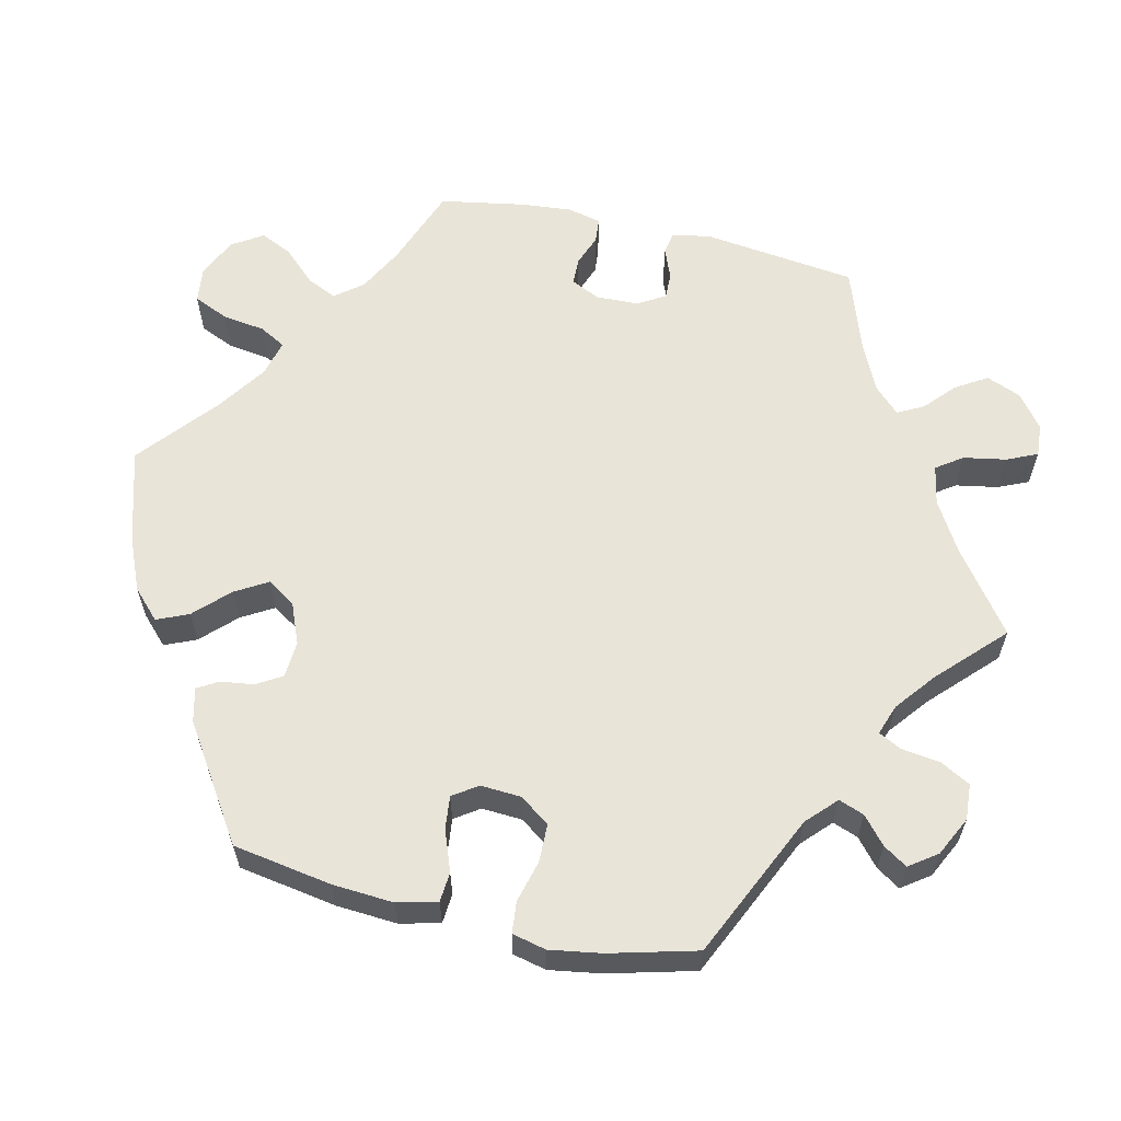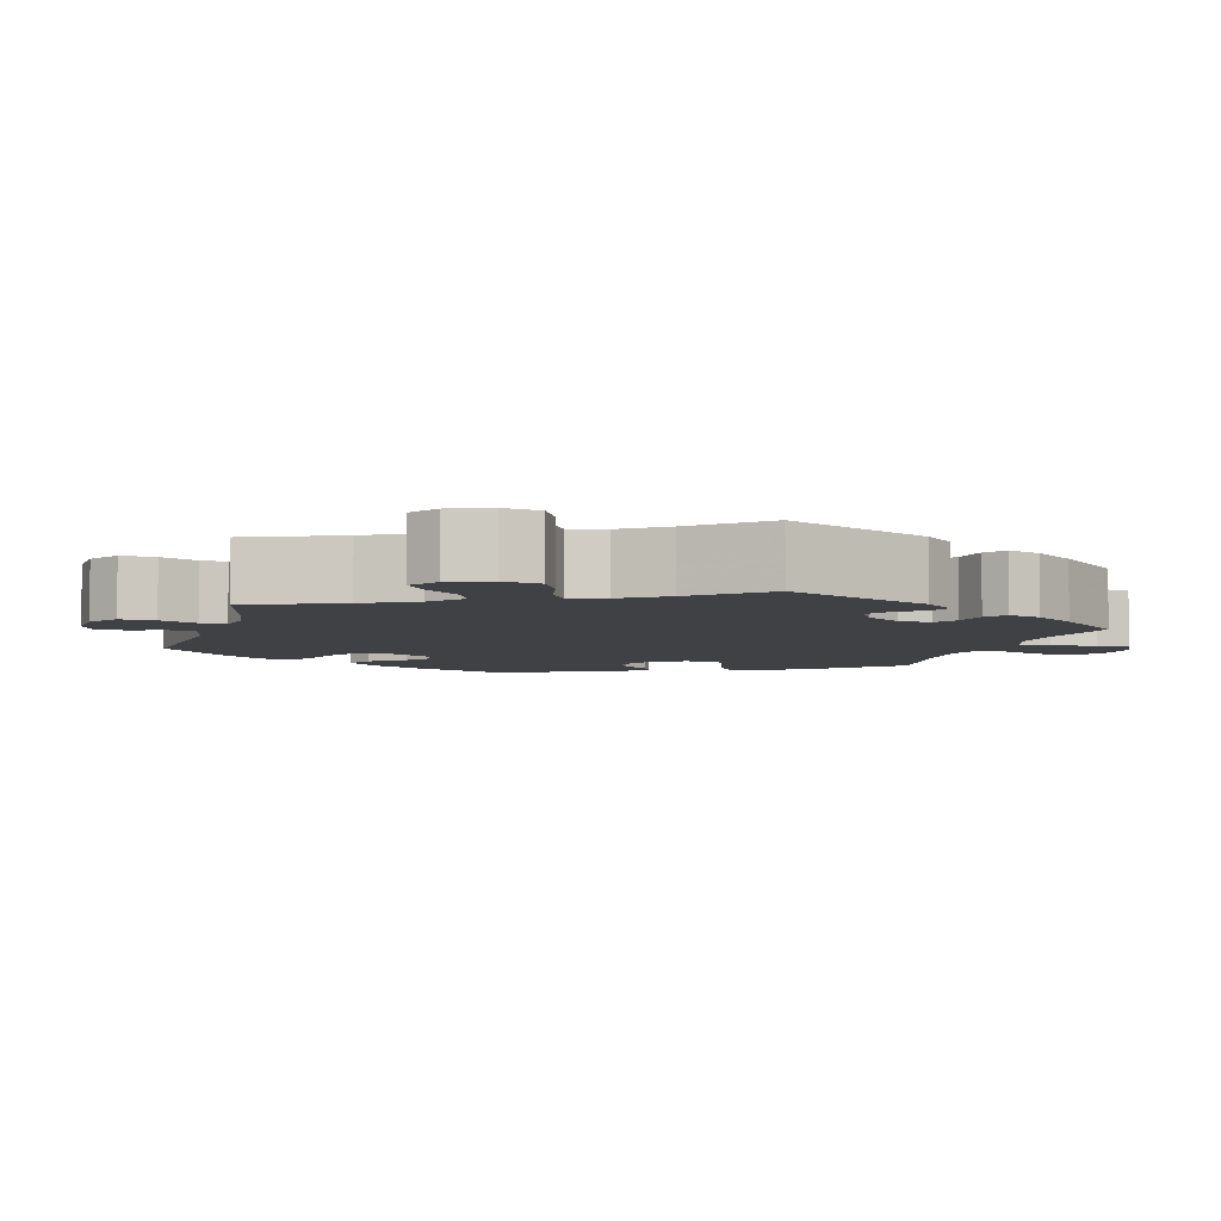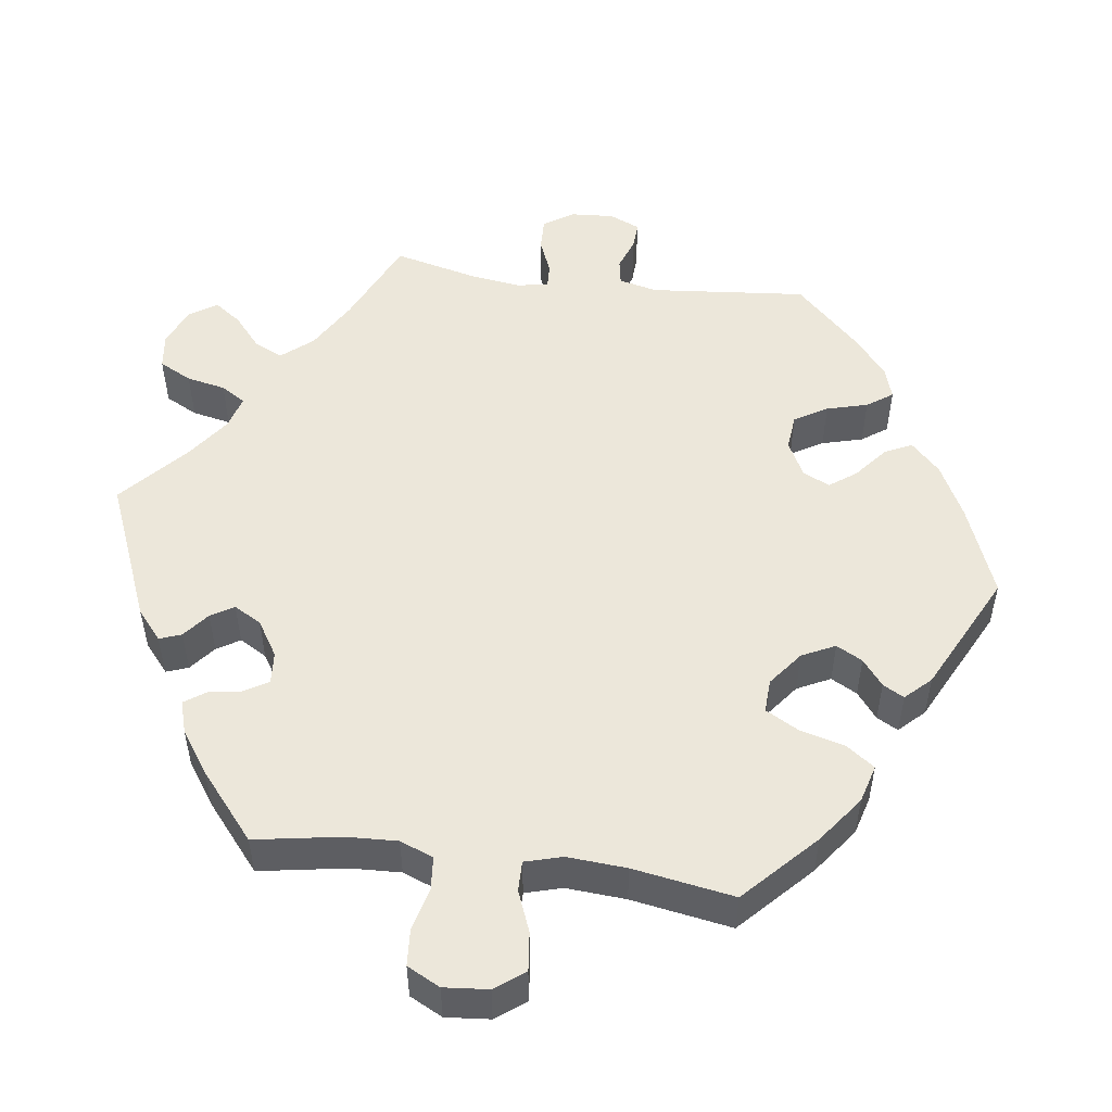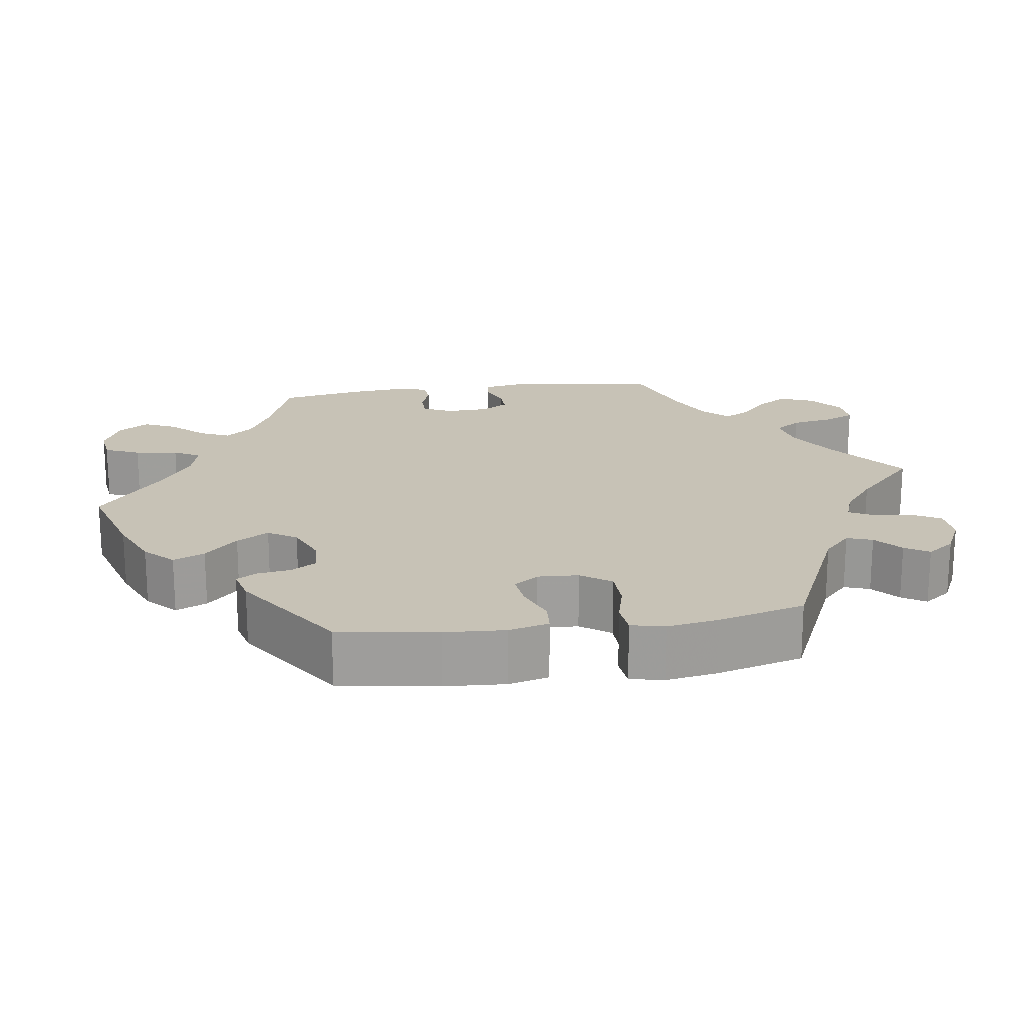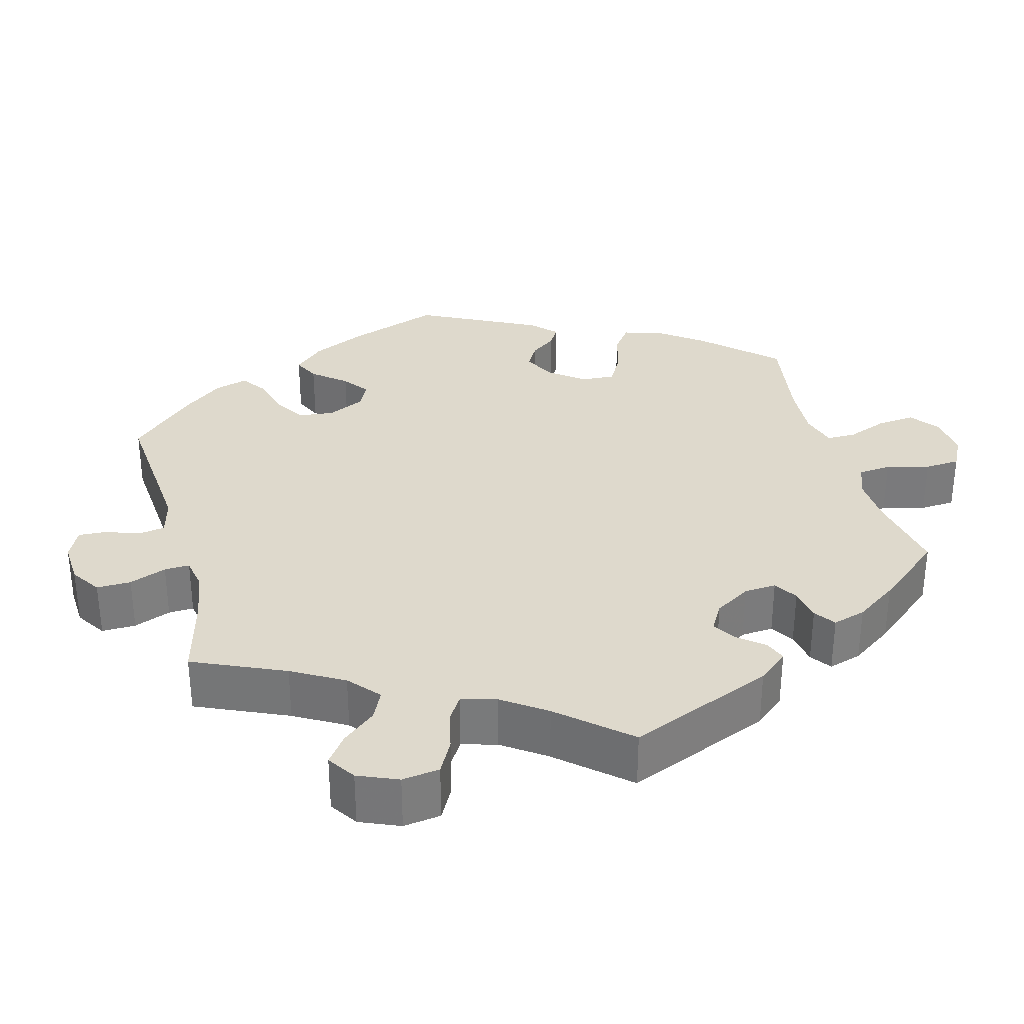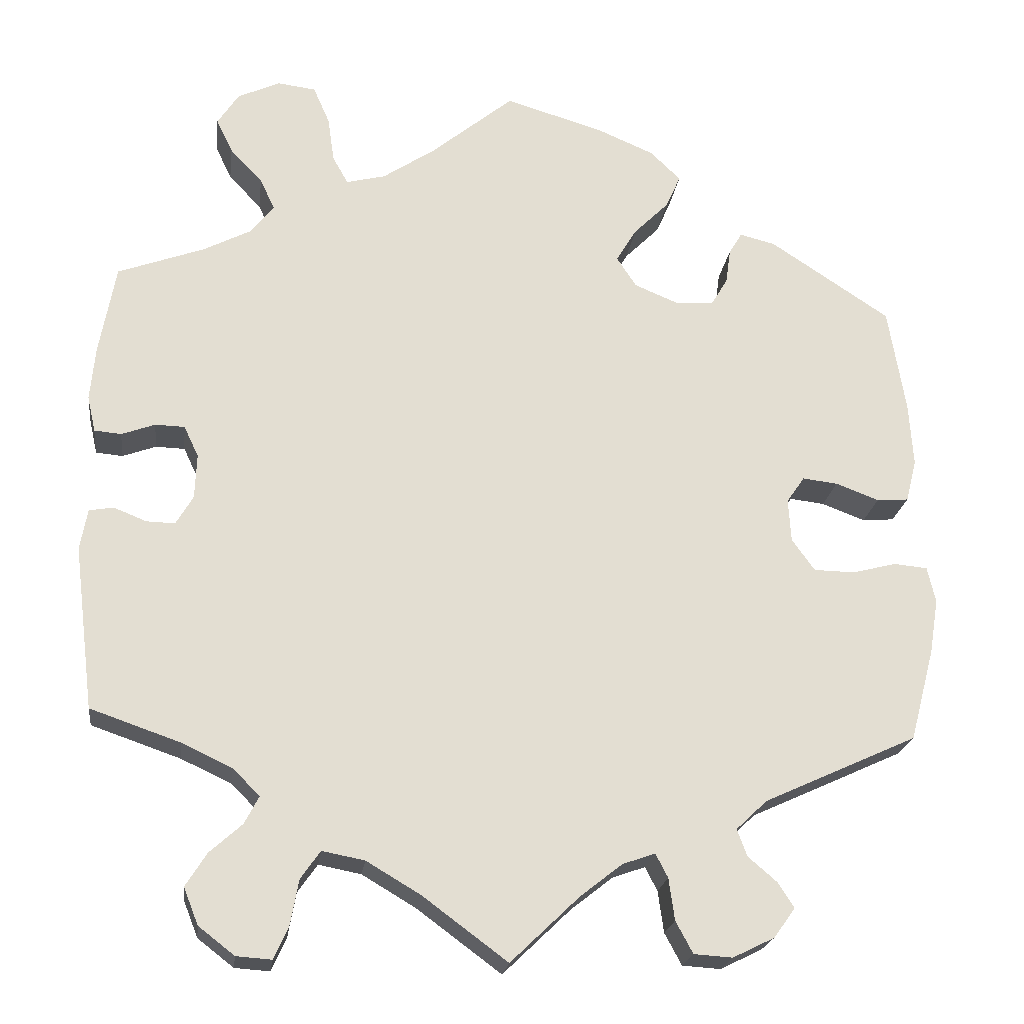
<metadata>
{"format":"obj","ext":"obj","renderer":"f3d","projection":"perspective","resolution":1024,"background":"white","views":[{"elev":60.5,"azim":103.2,"up":"+Y"},{"elev":-5.5,"azim":-136.6,"up":"+Y"},{"elev":50.7,"azim":-22.2,"up":"+Y"},{"elev":19.3,"azim":81.6,"up":"+Y"},{"elev":31.9,"azim":-134.6,"up":"+Y"},{"elev":-21.7,"azim":-7.3,"up":"+Z"}]}
</metadata>
<code>
v 0.121 0.07 0.542
v 0.191 0.07 0.512
v 0.228 0.07 0.476
v 0.21 0.07 0.435
v 0.167 0.07 0.392
v 0.142 0.07 0.35
v 0.166 0.07 0.313
v 0.219 0.07 0.291
v 0.267 0.07 0.294
v 0.287 0.07 0.327
v 0.293 0.07 0.37
v 0.309 0.07 0.397
v 0.353 0.07 0.386
v 0.5 0.07 0.289
v 0.521 0.07 0.16
v 0.526 0.07 0.081
v 0.513 0.07 0.029
v 0.474 0.07 0.026
v 0.421 0.07 0.046
v 0.378 0.07 0.051
v 0.356 0.07 0.019
v 0.359 0.07 -0.034
v 0.387 0.07 -0.073
v 0.437 0.07 -0.074
v 0.491 0.07 -0.06
v 0.532 0.07 -0.064
v 0.542 0.07 -0.108
v 0.531 0.07 -0.175
v 0.501 0.07 -0.288
v 0.313 0.07 -0.374
v 0.275 0.07 -0.41
v 0.287 0.07 -0.443
v 0.322 0.07 -0.473
v 0.342 0.07 -0.504
v 0.316 0.07 -0.54
v 0.265 0.07 -0.565
v 0.218 0.07 -0.562
v 0.197 0.07 -0.523
v 0.19 0.07 -0.472
v 0.175 0.07 -0.443
v 0.135 0.07 -0.457
v 0.083 0.07 -0.498
v 0 0.07 -0.578
v -0.104 0.07 -0.501
v -0.17 0.07 -0.462
v -0.222 0.07 -0.452
v -0.246 0.07 -0.486
v -0.256 0.07 -0.541
v -0.274 0.07 -0.581
v -0.317 0.07 -0.578
v -0.361 0.07 -0.544
v -0.379 0.07 -0.499
v -0.353 0.07 -0.458
v -0.314 0.07 -0.423
v -0.296 0.07 -0.389
v -0.329 0.07 -0.356
v -0.391 0.07 -0.327
v -0.501 0.07 -0.289
v -0.526 0.07 -0.088
v -0.517 0.07 -0.038
v -0.487 0.07 -0.033
v -0.447 0.07 -0.049
v -0.412 0.07 -0.05
v -0.391 0.07 -0.014
v -0.389 0.07 0.041
v -0.407 0.07 0.079
v -0.443 0.07 0.08
v -0.484 0.07 0.065
v -0.517 0.07 0.068
v -0.527 0.07 0.112
v -0.521 0.07 0.178
v -0.501 0.07 0.289
v -0.395 0.07 0.328
v -0.337 0.07 0.358
v -0.308 0.07 0.394
v -0.326 0.07 0.433
v -0.366 0.07 0.475
v -0.386 0.07 0.517
v -0.36 0.07 0.557
v -0.308 0.07 0.581
v -0.261 0.07 0.575
v -0.241 0.07 0.529
v -0.233 0.07 0.473
v -0.214 0.07 0.439
v -0.166 0.07 0.451
v -0.102 0.07 0.494
v 0 0.07 0.578
v 0.121 0 0.542
v 0.191 0 0.512
v 0.228 0 0.476
v 0.21 0 0.435
v 0.167 0 0.392
v 0.142 0 0.35
v 0.166 0 0.313
v 0.219 0 0.291
v 0.267 0 0.294
v 0.287 0 0.327
v 0.293 0 0.37
v 0.309 0 0.397
v 0.353 0 0.386
v 0.5 0 0.289
v 0.521 0 0.16
v 0.526 0 0.081
v 0.513 0 0.029
v 0.474 0 0.026
v 0.421 0 0.046
v 0.378 0 0.051
v 0.356 0 0.019
v 0.359 0 -0.034
v 0.387 0 -0.073
v 0.437 0 -0.074
v 0.491 0 -0.06
v 0.532 0 -0.064
v 0.542 0 -0.108
v 0.531 0 -0.175
v 0.501 0 -0.288
v 0.313 0 -0.374
v 0.275 0 -0.41
v 0.287 0 -0.443
v 0.322 0 -0.473
v 0.342 0 -0.504
v 0.316 0 -0.54
v 0.265 0 -0.565
v 0.218 0 -0.562
v 0.197 0 -0.523
v 0.19 0 -0.472
v 0.175 0 -0.443
v 0.135 0 -0.457
v 0.083 0 -0.498
v 0 0 -0.578
v -0.104 0 -0.501
v -0.17 0 -0.462
v -0.222 0 -0.452
v -0.246 0 -0.486
v -0.256 0 -0.541
v -0.274 0 -0.581
v -0.317 0 -0.578
v -0.361 0 -0.544
v -0.379 0 -0.499
v -0.353 0 -0.458
v -0.314 0 -0.423
v -0.296 0 -0.389
v -0.329 0 -0.356
v -0.391 0 -0.327
v -0.501 0 -0.289
v -0.526 0 -0.088
v -0.517 0 -0.038
v -0.487 0 -0.033
v -0.447 0 -0.049
v -0.412 0 -0.05
v -0.391 0 -0.014
v -0.389 0 0.041
v -0.407 0 0.079
v -0.443 0 0.08
v -0.484 0 0.065
v -0.517 0 0.068
v -0.527 0 0.112
v -0.521 0 0.178
v -0.501 0 0.289
v -0.395 0 0.328
v -0.337 0 0.358
v -0.308 0 0.394
v -0.326 0 0.433
v -0.366 0 0.475
v -0.386 0 0.517
v -0.36 0 0.557
v -0.308 0 0.581
v -0.261 0 0.575
v -0.241 0 0.529
v -0.233 0 0.473
v -0.214 0 0.439
v -0.166 0 0.451
v -0.102 0 0.494
v 0 0 0.578
f 86 87 1 2
f 85 86 2 3
f 84 85 3 4
f 80 81 82 83
f 80 83 84
f 79 80 84
f 76 77 78 79
f 75 76 79 84
f 74 75 84 4
f 70 71 72 73
f 67 68 69 70
f 66 67 70 73
f 65 66 73 74
f 59 60 61 62
f 57 58 59 62
f 56 57 62 63
f 55 56 63 64
f 51 52 53 54
f 51 54 55
f 50 51 55
f 47 48 49 50
f 46 47 50 55
f 45 46 55 64
f 42 43 44
f 41 42 44 45
f 40 41 45 64
f 36 37 38 39
f 36 39 40
f 35 36 40
f 32 33 34 35
f 31 32 35 40
f 30 31 40 64
f 24 25 26 27
f 23 24 27 28
f 16 17 18 19
f 16 19 20
f 15 16 20
f 14 15 20
f 13 14 20 21
f 10 11 12 13
f 9 10 13 21
f 65 74 4 5
f 64 65 5 6
f 30 64 6 7
f 23 28 29 30
f 22 23 30
f 22 30 7 8
f 8 9 21 22
f 89 88 174 173
f 90 89 173 172
f 91 90 172 171
f 170 169 168 167
f 171 170 167
f 171 167 166
f 166 165 164 163
f 171 166 163 162
f 91 171 162 161
f 160 159 158 157
f 157 156 155 154
f 160 157 154 153
f 161 160 153 152
f 149 148 147 146
f 149 146 145 144
f 150 149 144 143
f 151 150 143 142
f 141 140 139 138
f 142 141 138
f 142 138 137
f 137 136 135 134
f 142 137 134 133
f 151 142 133 132
f 131 130 129
f 132 131 129 128
f 151 132 128 127
f 126 125 124 123
f 127 126 123
f 127 123 122
f 122 121 120 119
f 127 122 119 118
f 151 127 118 117
f 114 113 112 111
f 115 114 111 110
f 106 105 104 103
f 107 106 103
f 107 103 102
f 107 102 101
f 108 107 101 100
f 100 99 98 97
f 108 100 97 96
f 92 91 161 152
f 93 92 152 151
f 94 93 151 117
f 117 116 115 110
f 117 110 109
f 95 94 117 109
f 109 108 96 95
f 1 88 89 2
f 2 89 90 3
f 3 90 91 4
f 4 91 92 5
f 5 92 93 6
f 6 93 94 7
f 7 94 95 8
f 8 95 96 9
f 9 96 97 10
f 10 97 98 11
f 11 98 99 12
f 12 99 100 13
f 13 100 101 14
f 14 101 102 15
f 15 102 103 16
f 16 103 104 17
f 17 104 105 18
f 18 105 106 19
f 19 106 107 20
f 20 107 108 21
f 21 108 109 22
f 22 109 110 23
f 23 110 111 24
f 24 111 112 25
f 25 112 113 26
f 26 113 114 27
f 27 114 115 28
f 28 115 116 29
f 29 116 117 30
f 30 117 118 31
f 31 118 119 32
f 32 119 120 33
f 33 120 121 34
f 34 121 122 35
f 35 122 123 36
f 36 123 124 37
f 37 124 125 38
f 38 125 126 39
f 39 126 127 40
f 40 127 128 41
f 41 128 129 42
f 42 129 130 43
f 43 130 131 44
f 44 131 132 45
f 45 132 133 46
f 46 133 134 47
f 47 134 135 48
f 48 135 136 49
f 49 136 137 50
f 50 137 138 51
f 51 138 139 52
f 52 139 140 53
f 53 140 141 54
f 54 141 142 55
f 55 142 143 56
f 56 143 144 57
f 57 144 145 58
f 58 145 146 59
f 59 146 147 60
f 60 147 148 61
f 61 148 149 62
f 62 149 150 63
f 63 150 151 64
f 64 151 152 65
f 65 152 153 66
f 66 153 154 67
f 67 154 155 68
f 68 155 156 69
f 69 156 157 70
f 70 157 158 71
f 71 158 159 72
f 72 159 160 73
f 73 160 161 74
f 74 161 162 75
f 75 162 163 76
f 76 163 164 77
f 77 164 165 78
f 78 165 166 79
f 79 166 167 80
f 80 167 168 81
f 81 168 169 82
f 82 169 170 83
f 83 170 171 84
f 84 171 172 85
f 85 172 173 86
f 86 173 174 87
f 87 174 88 1

</code>
